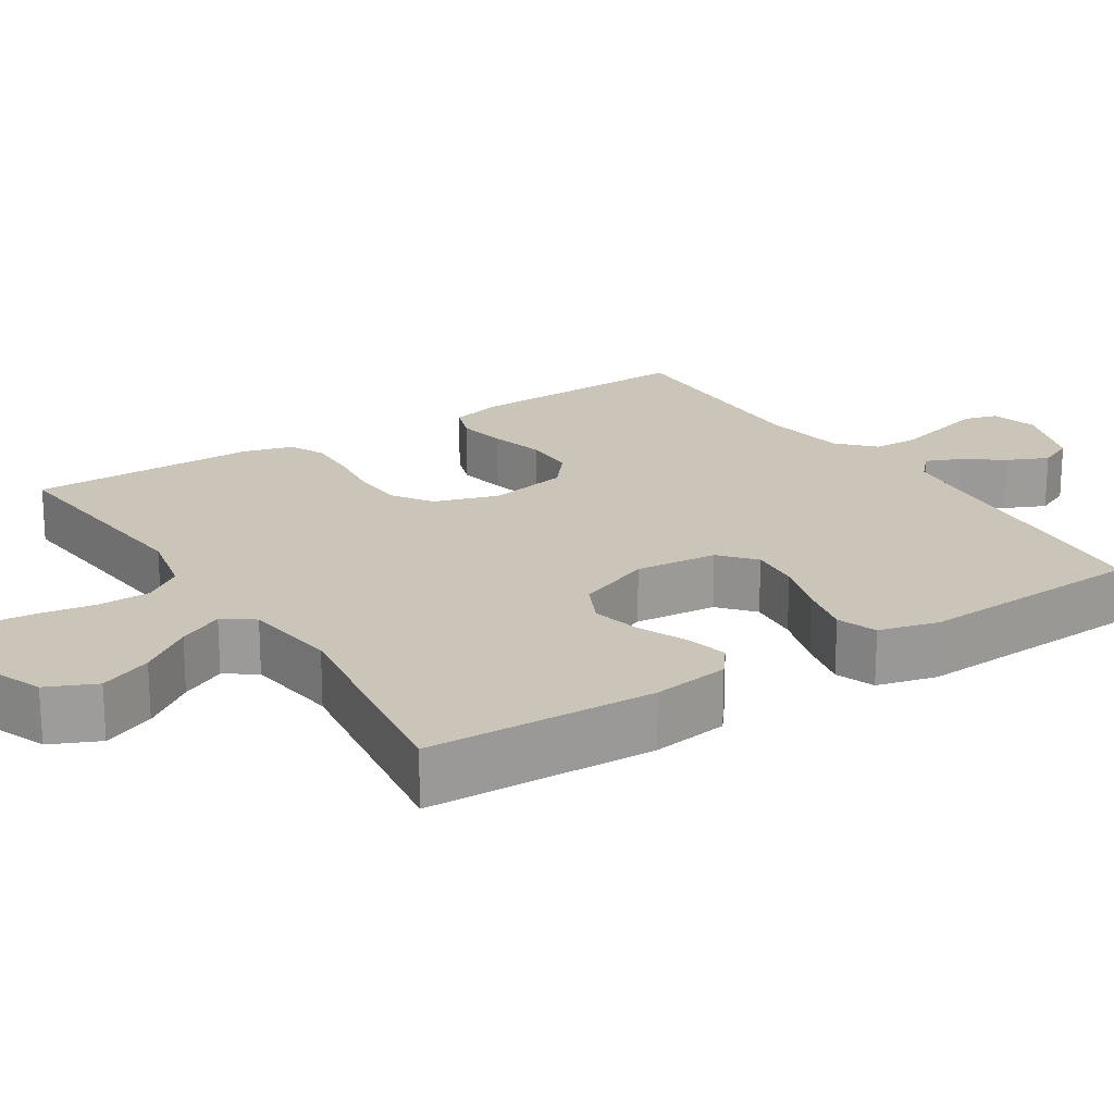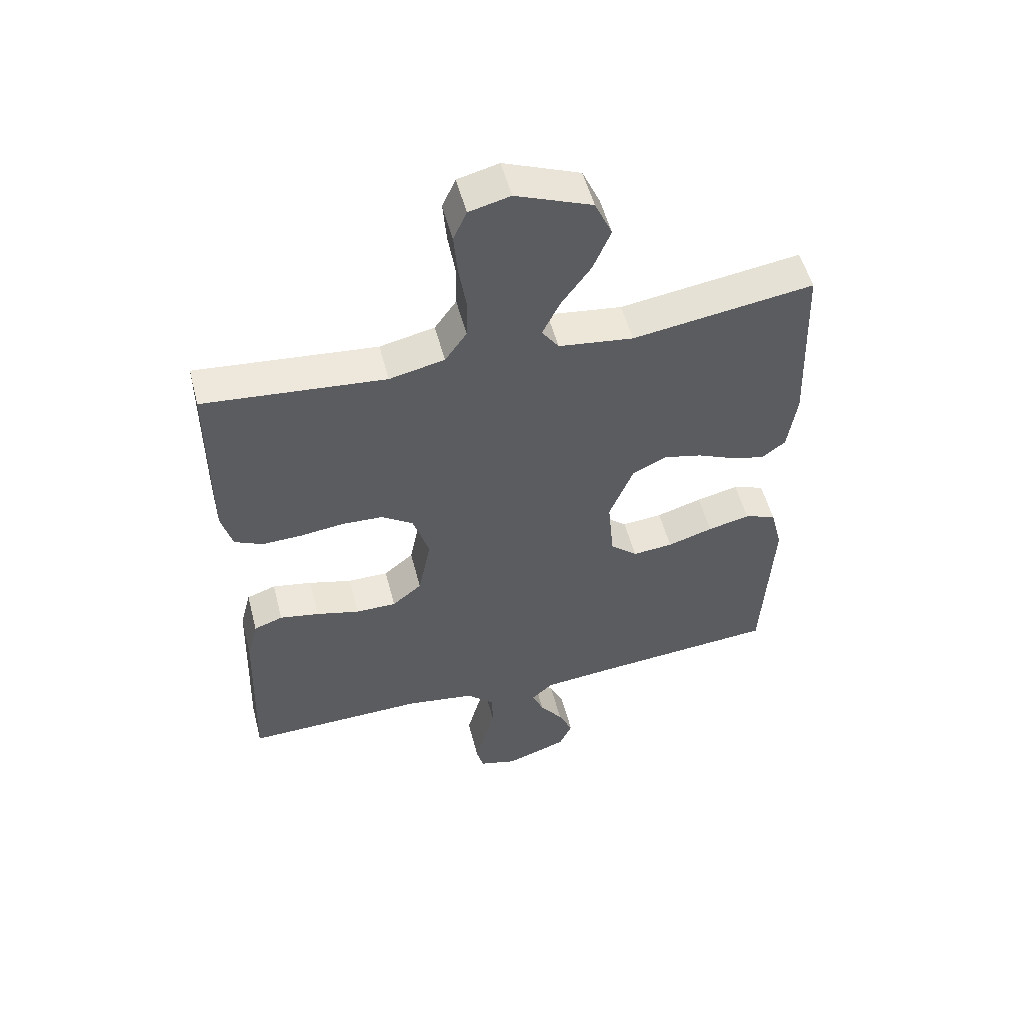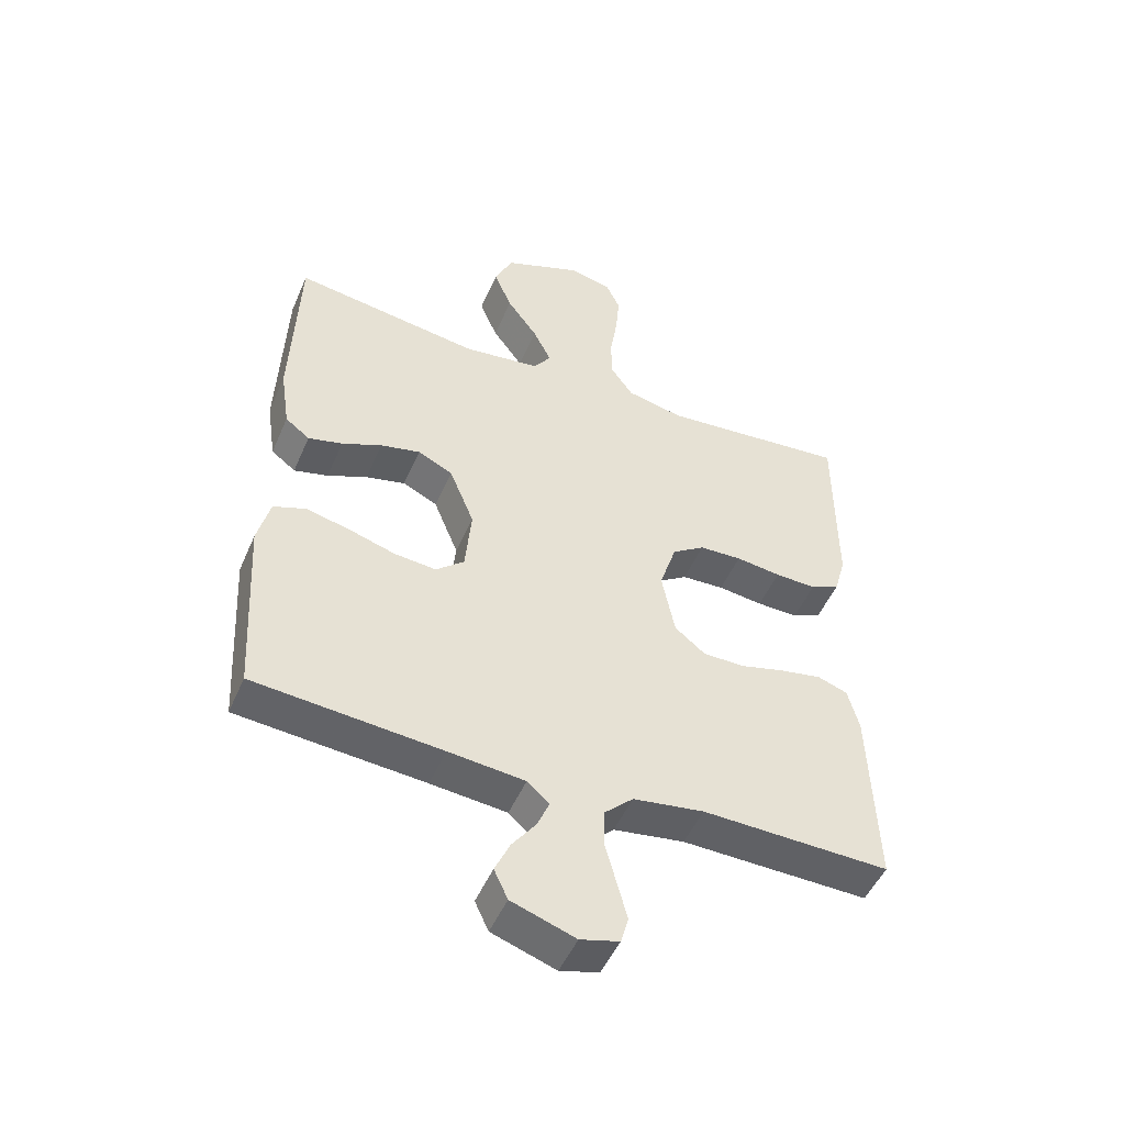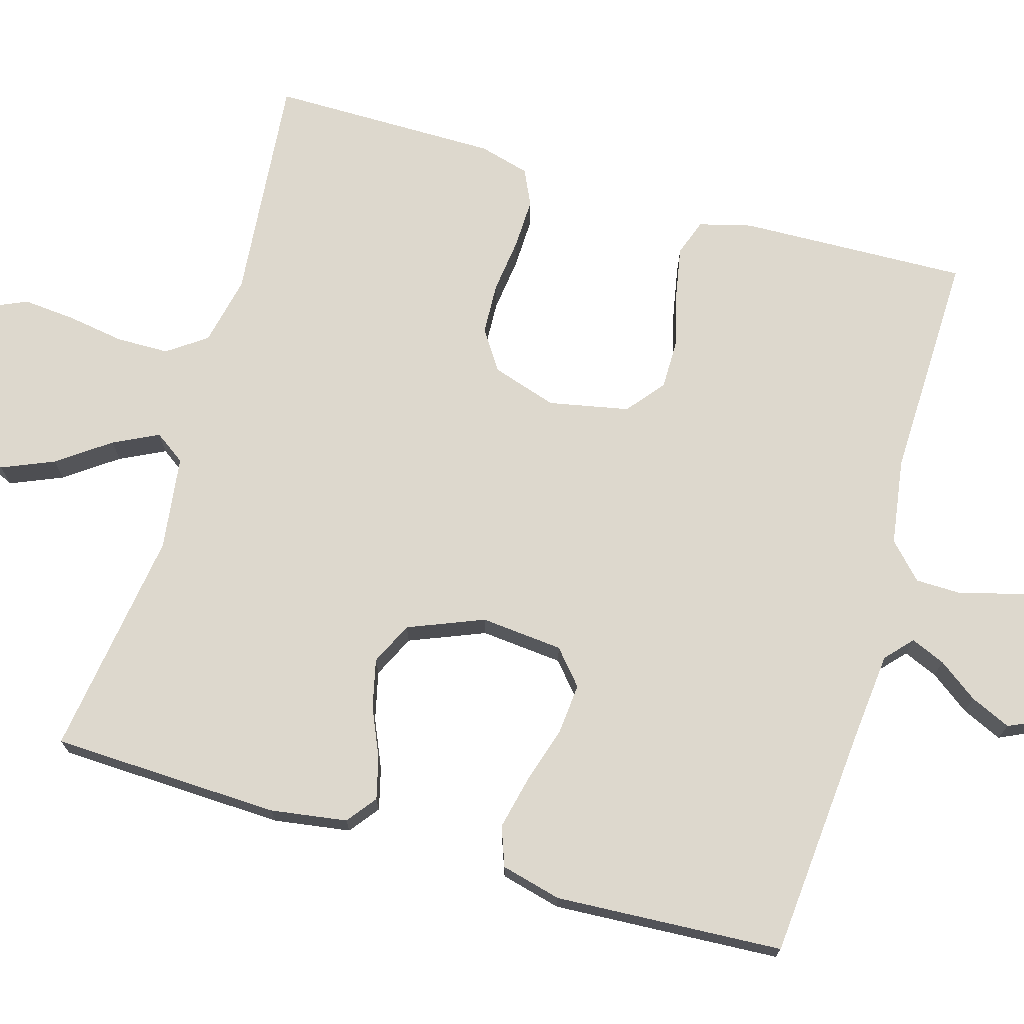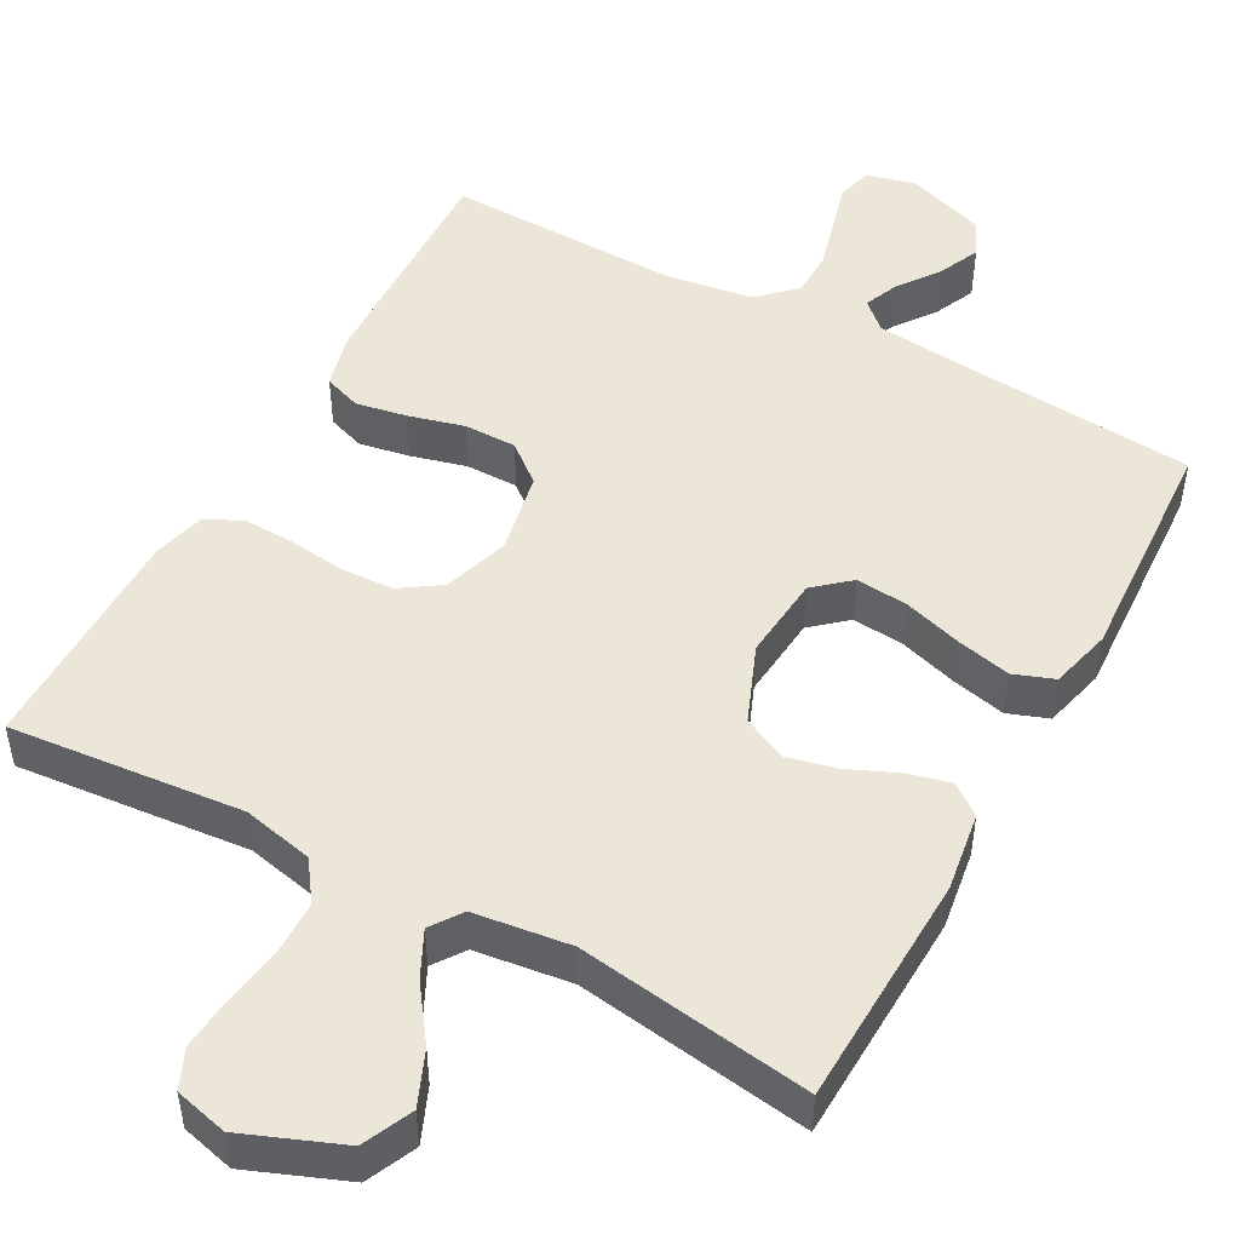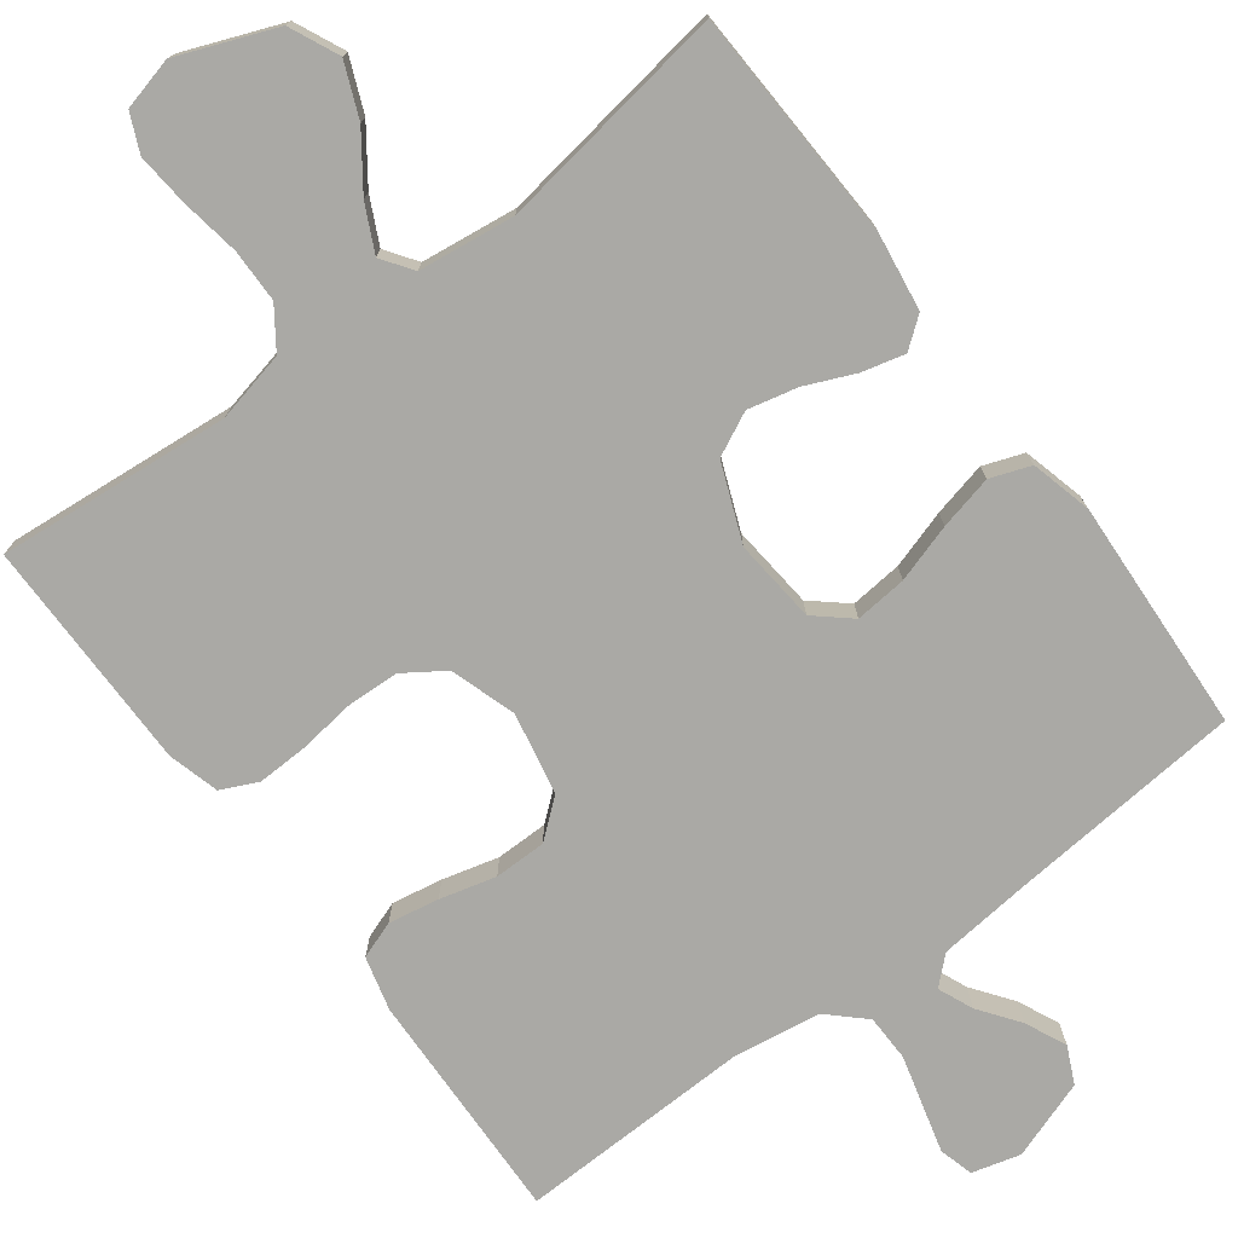
<metadata>
{"format":"obj","ext":"obj","renderer":"f3d","projection":"perspective","resolution":1024,"background":"white","views":[{"elev":20.4,"azim":57.3,"up":"+Y"},{"elev":53.1,"azim":-14.4,"up":"+Z"},{"elev":-49.7,"azim":157.1,"up":"+Z"},{"elev":72.2,"azim":106.2,"up":"+Y"},{"elev":49.1,"azim":28.6,"up":"+Y"},{"elev":-75.4,"azim":37.0,"up":"+Y"}]}
</metadata>
<code>
v -0.5 0.07 -0.5
v -0.49 0.07 -0.2
v -0.472 0.07 -0.131
v -0.424 0.07 -0.114
v -0.359 0.07 -0.126
v -0.287 0.07 -0.145
v -0.22 0.07 -0.145
v -0.171 0.07 -0.105
v -0.15 0.07 0
v -0.177 0.07 0.085
v -0.229 0.07 0.12
v -0.297 0.07 0.123
v -0.369 0.07 0.114
v -0.435 0.07 0.112
v -0.482 0.07 0.134
v -0.5 0.07 0.2
v -0.5 0.07 0.5
v -0.2 0.07 0.472
v -0.109 0.07 0.492
v -0.073 0.07 0.543
v -0.072 0.07 0.612
v -0.084 0.07 0.687
v -0.09 0.07 0.756
v -0.068 0.07 0.805
v 0 0.07 0.822
v 0.126 0.07 0.772
v 0.155 0.07 0.708
v 0.126 0.07 0.639
v 0.077 0.07 0.571
v 0.048 0.07 0.512
v 0.076 0.07 0.472
v 0.2 0.07 0.456
v 0.5 0.07 0.5
v 0.511 0.07 0.2
v 0.496 0.07 0.099
v 0.457 0.07 0.069
v 0.402 0.07 0.083
v 0.338 0.07 0.111
v 0.274 0.07 0.126
v 0.218 0.07 0.099
v 0.178 0.07 0
v 0.188 0.07 -0.108
v 0.233 0.07 -0.147
v 0.3 0.07 -0.141
v 0.375 0.07 -0.118
v 0.445 0.07 -0.102
v 0.497 0.07 -0.121
v 0.517 0.07 -0.2
v 0.5 0.07 -0.5
v 0.2 0.07 -0.525
v 0.078 0.07 -0.537
v 0.043 0.07 -0.569
v 0.062 0.07 -0.614
v 0.1 0.07 -0.666
v 0.124 0.07 -0.719
v 0.102 0.07 -0.766
v 0 0.07 -0.801
v -0.062 0.07 -0.784
v -0.074 0.07 -0.74
v -0.058 0.07 -0.68
v -0.04 0.07 -0.614
v -0.041 0.07 -0.554
v -0.087 0.07 -0.51
v -0.2 0.07 -0.493
v -0.5 0 -0.5
v -0.49 0 -0.2
v -0.472 0 -0.131
v -0.424 0 -0.114
v -0.359 0 -0.126
v -0.287 0 -0.145
v -0.22 0 -0.145
v -0.171 0 -0.105
v -0.15 0 0
v -0.177 0 0.085
v -0.229 0 0.12
v -0.297 0 0.123
v -0.369 0 0.114
v -0.435 0 0.112
v -0.482 0 0.134
v -0.5 0 0.2
v -0.5 0 0.5
v -0.2 0 0.472
v -0.109 0 0.492
v -0.073 0 0.543
v -0.072 0 0.612
v -0.084 0 0.687
v -0.09 0 0.756
v -0.068 0 0.805
v 0 0 0.822
v 0.126 0 0.772
v 0.155 0 0.708
v 0.126 0 0.639
v 0.077 0 0.571
v 0.048 0 0.512
v 0.076 0 0.472
v 0.2 0 0.456
v 0.5 0 0.5
v 0.511 0 0.2
v 0.496 0 0.099
v 0.457 0 0.069
v 0.402 0 0.083
v 0.338 0 0.111
v 0.274 0 0.126
v 0.218 0 0.099
v 0.178 0 0
v 0.188 0 -0.108
v 0.233 0 -0.147
v 0.3 0 -0.141
v 0.375 0 -0.118
v 0.445 0 -0.102
v 0.497 0 -0.121
v 0.517 0 -0.2
v 0.5 0 -0.5
v 0.2 0 -0.525
v 0.078 0 -0.537
v 0.043 0 -0.569
v 0.062 0 -0.614
v 0.1 0 -0.666
v 0.124 0 -0.719
v 0.102 0 -0.766
v 0 0 -0.801
v -0.062 0 -0.784
v -0.074 0 -0.74
v -0.058 0 -0.68
v -0.04 0 -0.614
v -0.041 0 -0.554
v -0.087 0 -0.51
v -0.2 0 -0.493
f 59 60 61
f 58 59 61
f 57 58 61
f 56 57 61
f 55 56 61
f 54 55 61
f 53 54 61
f 52 53 61 62
f 51 52 62 63
f 48 49 50
f 47 48 50
f 46 47 50
f 45 46 50
f 44 45 50
f 50 51 63
f 44 50 63
f 43 44 63
f 36 37 38
f 35 36 38
f 34 35 38
f 33 34 38
f 32 33 38
f 31 32 38 39
f 30 31 39 40
f 27 28 29
f 26 27 29
f 25 26 29
f 24 25 29
f 23 24 29
f 22 23 29
f 21 22 29
f 20 21 29 30
f 30 40 41
f 20 30 41
f 19 20 41
f 16 17 18
f 15 16 18
f 14 15 18
f 13 14 18
f 12 13 18
f 11 12 18 19
f 4 5 6
f 3 4 6
f 2 3 6
f 1 2 6
f 64 1 6
f 64 6 7
f 64 7 8
f 63 64 8
f 43 63 8
f 42 43 8
f 19 41 42
f 11 19 42
f 10 11 42
f 9 10 42
f 8 9 42
f 125 124 123
f 125 123 122
f 125 122 121
f 125 121 120
f 125 120 119
f 125 119 118
f 125 118 117
f 126 125 117 116
f 127 126 116 115
f 114 113 112
f 114 112 111
f 114 111 110
f 114 110 109
f 114 109 108
f 127 115 114
f 127 114 108
f 127 108 107
f 102 101 100
f 102 100 99
f 102 99 98
f 102 98 97
f 102 97 96
f 103 102 96 95
f 104 103 95 94
f 93 92 91
f 93 91 90
f 93 90 89
f 93 89 88
f 93 88 87
f 93 87 86
f 93 86 85
f 94 93 85 84
f 105 104 94
f 105 94 84
f 105 84 83
f 82 81 80
f 82 80 79
f 82 79 78
f 82 78 77
f 82 77 76
f 83 82 76 75
f 70 69 68
f 70 68 67
f 70 67 66
f 70 66 65
f 70 65 128
f 71 70 128
f 72 71 128
f 72 128 127
f 72 127 107
f 72 107 106
f 106 105 83
f 106 83 75
f 106 75 74
f 106 74 73
f 106 73 72
f 1 65 66 2
f 2 66 67 3
f 3 67 68 4
f 4 68 69 5
f 5 69 70 6
f 6 70 71 7
f 7 71 72 8
f 8 72 73 9
f 9 73 74 10
f 10 74 75 11
f 11 75 76 12
f 12 76 77 13
f 13 77 78 14
f 14 78 79 15
f 15 79 80 16
f 16 80 81 17
f 17 81 82 18
f 18 82 83 19
f 19 83 84 20
f 20 84 85 21
f 21 85 86 22
f 22 86 87 23
f 23 87 88 24
f 24 88 89 25
f 25 89 90 26
f 26 90 91 27
f 27 91 92 28
f 28 92 93 29
f 29 93 94 30
f 30 94 95 31
f 31 95 96 32
f 32 96 97 33
f 33 97 98 34
f 34 98 99 35
f 35 99 100 36
f 36 100 101 37
f 37 101 102 38
f 38 102 103 39
f 39 103 104 40
f 40 104 105 41
f 41 105 106 42
f 42 106 107 43
f 43 107 108 44
f 44 108 109 45
f 45 109 110 46
f 46 110 111 47
f 47 111 112 48
f 48 112 113 49
f 49 113 114 50
f 50 114 115 51
f 51 115 116 52
f 52 116 117 53
f 53 117 118 54
f 54 118 119 55
f 55 119 120 56
f 56 120 121 57
f 57 121 122 58
f 58 122 123 59
f 59 123 124 60
f 60 124 125 61
f 61 125 126 62
f 62 126 127 63
f 63 127 128 64
f 64 128 65 1

</code>
